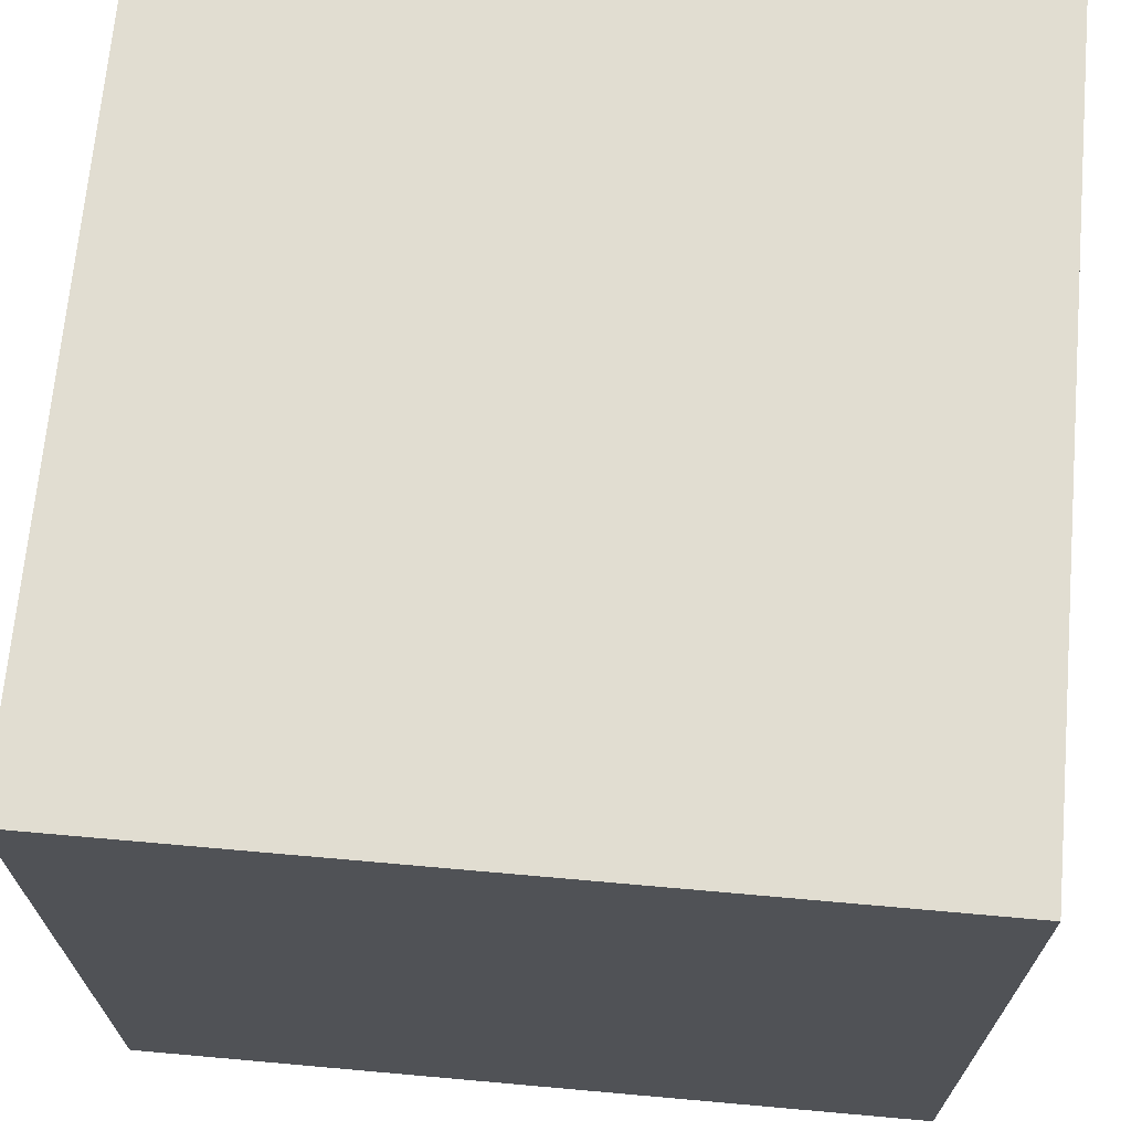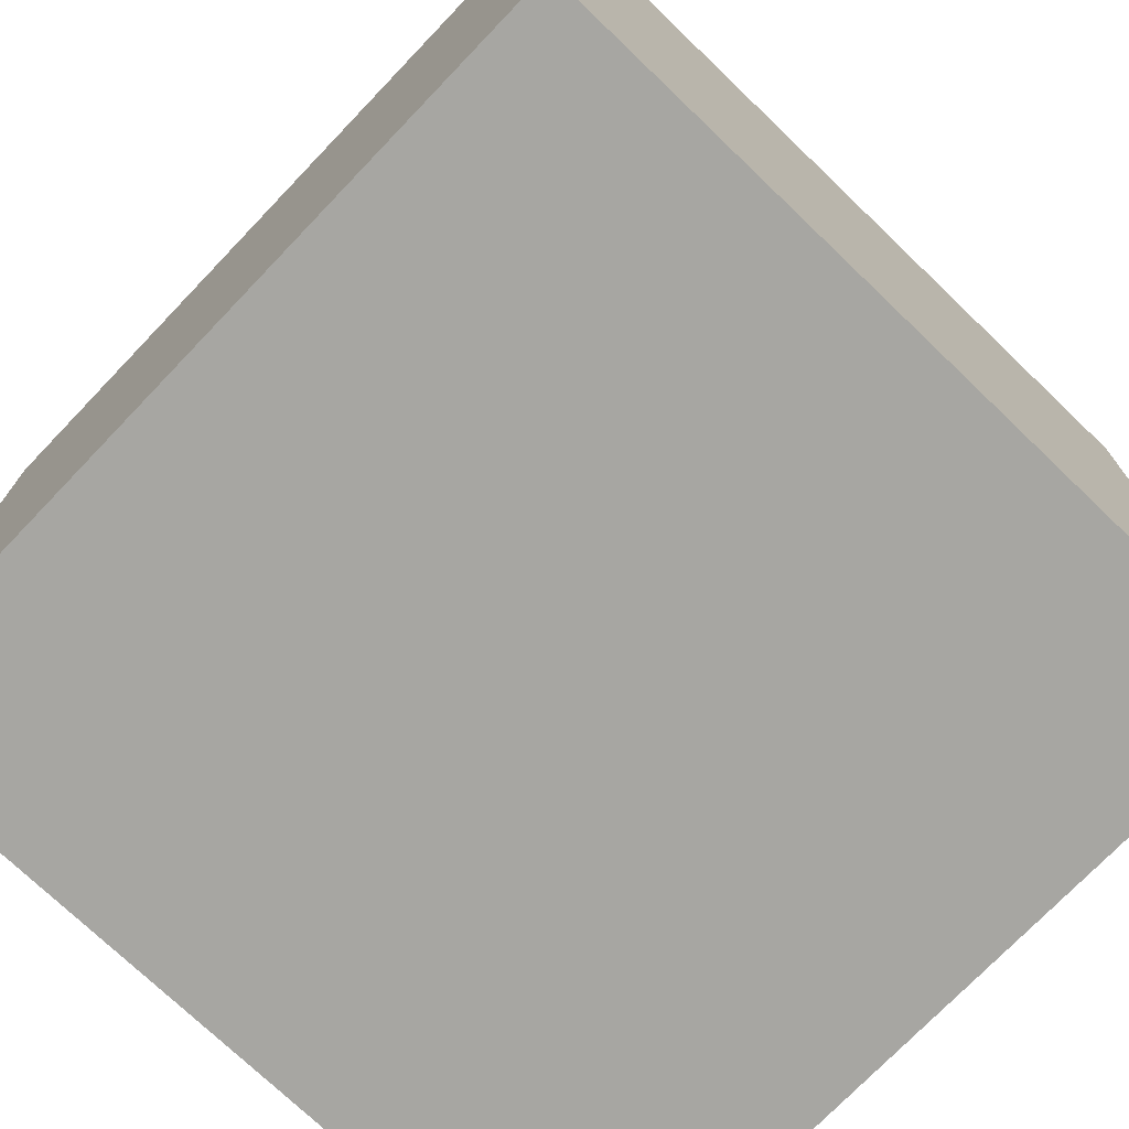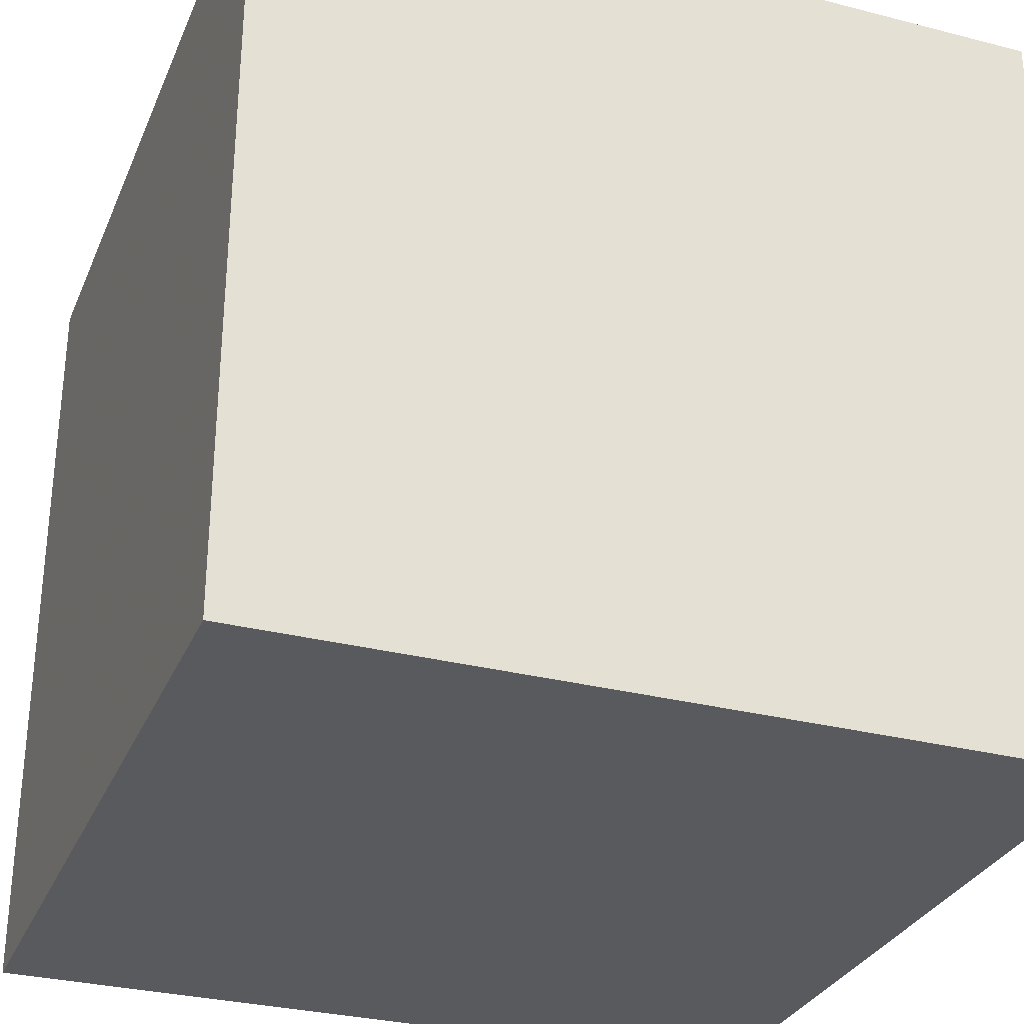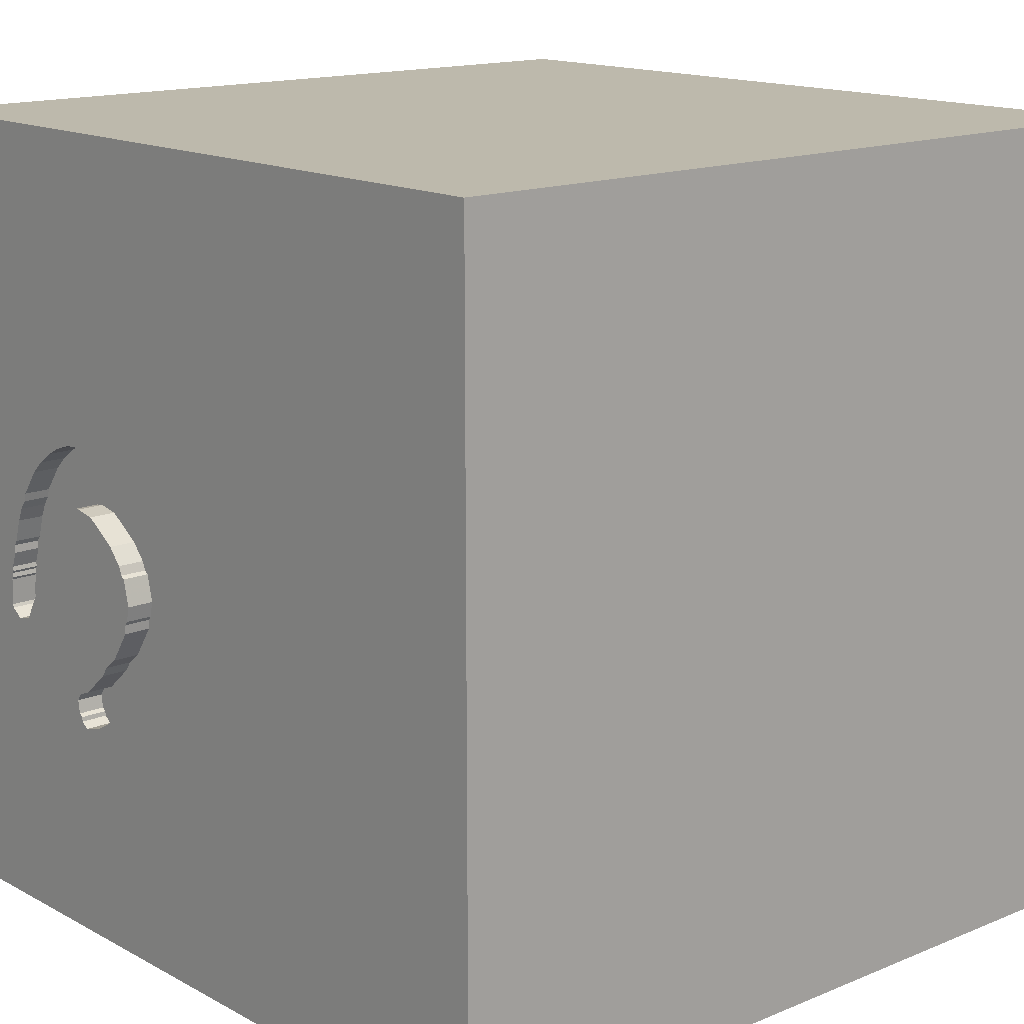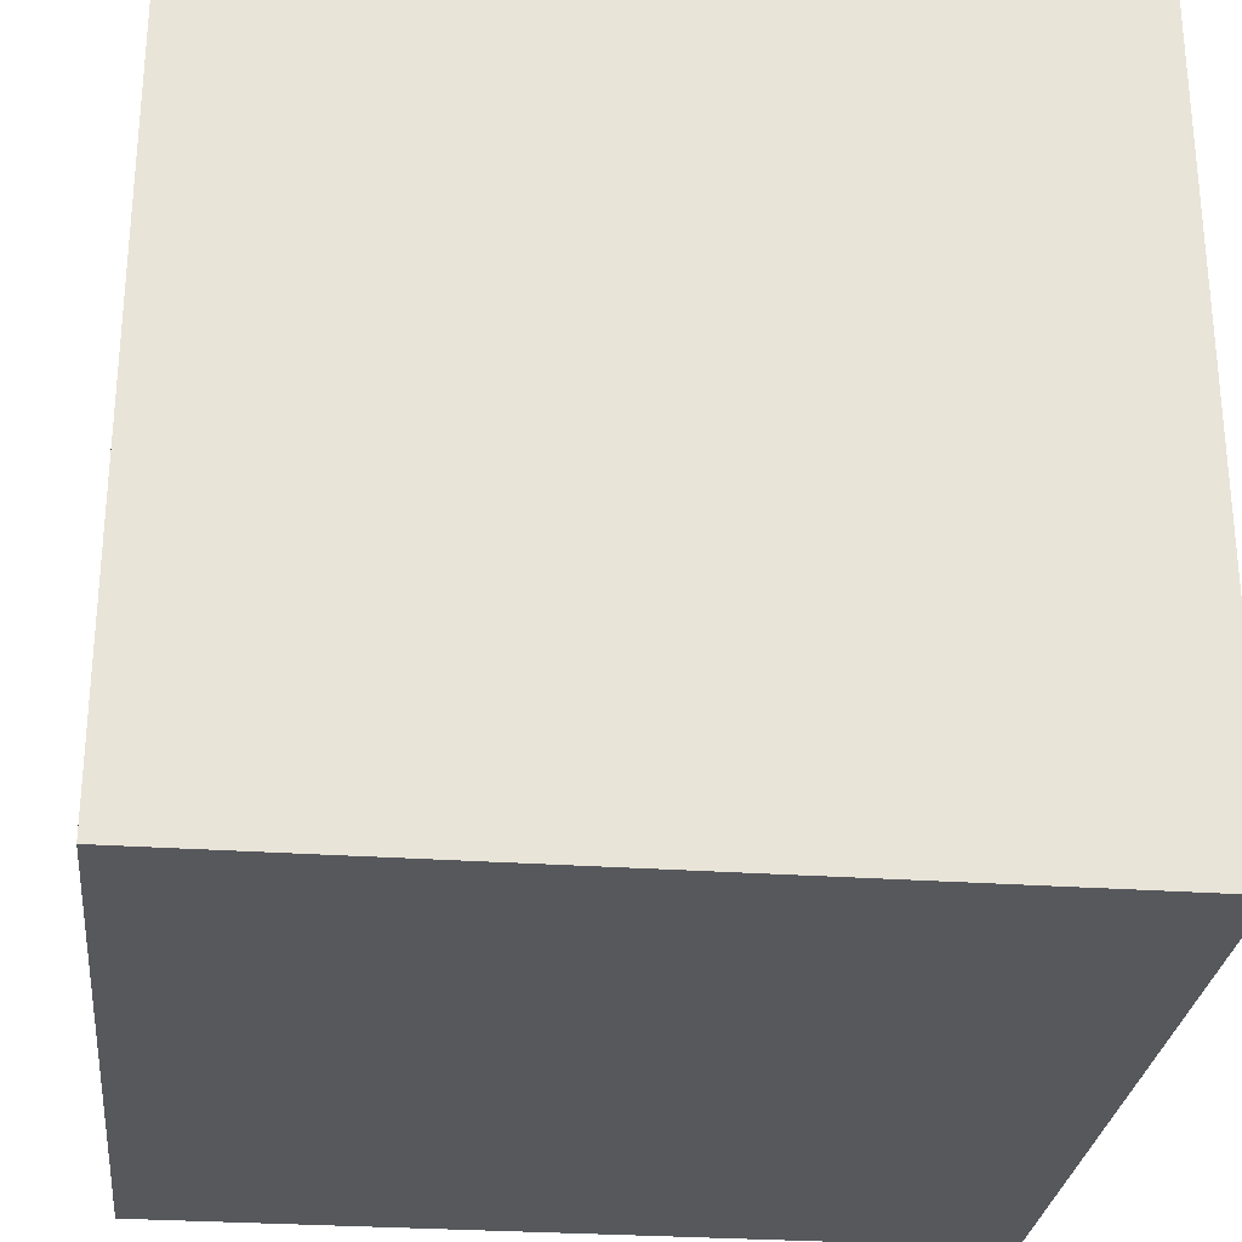
<metadata>
{"format":"obj","ext":"obj","renderer":"f3d","projection":"perspective","resolution":1024,"background":"white","views":[{"elev":68.9,"azim":-84.9,"up":"+Z"},{"elev":-74.0,"azim":46.2,"up":"+Y"},{"elev":-30.6,"azim":69.7,"up":"+Z"},{"elev":15.0,"azim":-131.3,"up":"+Z"},{"elev":-28.1,"azim":-6.1,"up":"+Z"}]}
</metadata>
<code>
o horseshoe_173
v 0.1457 1.5 -0.1319
v 0.8917 1.5 0.2724
v 0.3687 1.5 -0.05537
v 0.3687 1.4 -0.05537
v 0.8404 1.5 0.04314
v 0.8404 1.4 0.04314
v 0.228 1.5 -0.3727
v 0.228 1.4 -0.3727
v -0.8333 -0.8854 1.5
v -0.9961 0.5859 -1.5
v -0.8333 1.042 1.5
v -0.8919 1.5 0.7943
v 1.091 1.5 -0.0663
v 1.091 1.4 -0.06629
v 0.4442 1.5 -0.5956
v 0.2984 1.5 -0.4679
v 1.141 1.5 -0.3235
v 0.4365 1.5 0.3406
v 0.3906 -1.068 1.5
v 0.09318 0.3044 -1.5
v 0.4557 0.6771 1.5
v 0.625 -0.07812 1.5
v 0.625 1.224 1.5
v 0.2083 -0.4557 1.5
v 0.651 -1.5 -0.6771
v 0.4167 -1.5 0.4687
v 0.4818 -1.5 -0.1823
v 0.3906 -1.5 1.198
v 0.1562 -1.5 -1.5
v 0.2083 -1.5 -1.25
v 0.1562 -1.5 1.5
v 0.3724 1.5 0.3079
v 0.07812 1.5 1.068
v 0.4167 1.5 -0.6771
v -0.1042 1.5 -1.5
v 0.6771 1.5 -0.9635
v -0.1302 1.5 1.5
v 0.4427 -1.211 -1.5
v 0.9155 1.5 -0.04851
v 0.9155 1.4 -0.04851
v 0.3571 1.5 -0.1043
v 0.179 1.5 -0.2765
v 1.092 1.5 -0.3669
v 1.092 1.4 -0.3669
v 0.5259 1.5 0.1003
v 0.9724 1.5 -0.2051
v 0.9724 1.4 -0.2051
v 0 0.4687 1.5
v -0.05208 -0 1.5
v -0.1823 1.185 -1.5
v 0.02604 1.094 1.5
v -0.2865 -1.5 -1.029
v 0 -1.5 0.05208
v -0.1823 -1.5 1.198
v -0.1562 -1.5 -0.4167
v -0.2132 1.5 -0.05371
v -0.1823 1.5 -1.185
v 0.383 1.5 -0.04482
v 1.135 1.5 -0.3352
v 0.3582 1.5 -0.2103
v 0.634 1.5 -0.5436
v 1.135 1.4 -0.3352
v 0.3455 1.5 -0.1534
v 0.1457 1.4 -0.1319
v 1.042 -0.612 1.5
v 0.9245 0.8561 -1.5
v 1.25 0.2083 1.5
v 1.185 -0.1823 -1.5
v 1.224 -1.5 -0.625
v 1.042 -1.5 0.4167
v 1.094 -1.5 -0.02604
v 1.5 -1.5 1.5
v 1.5 -1.5 -1.5
v 1.211 1.5 0.1823
v 1.5 1.5 1.5
v 1.25 1.5 -0.7292
v 1.5 1.5 -1.5
v 0.8611 1.5 0.2939
v 1.127 1.5 -0.2157
v 1.127 1.4 -0.2157
v 0.2079 1.5 0.1422
v 0.1622 1.5 0.03482
v 0.703 1.5 0.3684
v 0.703 1.4 0.3684
v 0.7289 1.5 0.1147
v 0.6853 1.5 -0.6528
v 0.6853 1.4 -0.6528
v 0.5077 1.5 0.3638
v 0.5077 1.4 0.3638
v 0.4517 1.5 -0.3767
v 0.4517 1.4 -0.3767
v 1.125 1.5 -0.173
v 1.125 1.4 -0.173
v 0.6813 1.5 0.1389
v 0.8305 1.5 0.3154
v 0.383 1.4 -0.04482
v 0.9399 1.5 0.2271
v 1.134 1.5 -0.2252
v 1.01 1.5 0.1319
v -0.5469 0.2083 1.5
v -0.4687 -1.5 0.1562
v -0.625 -1.5 1.198
v -0.7878 -1.5 -0.3385
v -0.3906 -1.5 0.625
v -0.4427 -0.5469 1.5
v -1.5 -0.6771 -0
v -1.5 -0.5599 1.25
v -1.5 0.3776 -0.7031
v -1.5 0.4167 0.2214
v -1.5 0.1042 1.094
v -1.5 -0.1042 -1.5
v -1.5 0.2083 -1.25
v -1.5 0.1562 1.5
v -1.5 -0.1562 0.4687
v -1.5 -0.05208 -0
v -1.5 -0.1562 -0.4427
v -1.5 1.042 0.4167
v -1.5 1.25 -0.1562
v -1.5 1.042 -0.625
v -1.5 1.5 -1.5
v -1.5 1.198 0.8854
v -1.5 -0.625 0.599
v -1.5 -0.625 -0.4688
v -1.5 -1.5 0.1302
v -1.5 -1.5 1.5
v -1.5 -1.5 -1.5
v -1.5 0.8594 1.198
v -1.5 1.5 -0.1042
v -1.5 1.5 1.5
v -1.5 -1.198 -0.5729
v -1.5 -1.302 -0.05208
v -1.5 -1.12 0.612
v -1.5 -0.3125 -1.055
v -1.5 0.8333 -0.1562
v 0.6996 1.5 -0.6423
v 1.134 1.4 -0.2252
v 1.043 1.5 0.06777
v 1.043 1.4 0.06777
v 0.5047 1.5 -0.4185
v 0.5208 1.5 -0.6398
v 0.5328 1.5 -0.4565
v 0.7336 1.5 0.3581
v 0.9732 1.5 -0.256
v 0.9732 1.4 -0.256
v 1.054 1.5 0.04284
v 0.179 1.4 -0.2765
v 0.1469 1.5 -0.1003
v 0.3962 1.5 -0.01295
v 0.3962 1.4 -0.01295
v 0.9377 1.5 -0.09837
v 0.3642 1.5 -0.537
v 0.3642 1.4 -0.537
v 1.065 1.5 0.01791
v 1.065 1.4 0.01791
v 0.6996 1.4 -0.6423
v 0.372 1.5 -0.2589
v 0.372 1.4 -0.2589
v 0.3819 1.5 -0.546
v 0.3687 1.5 -0.2246
v 0.3687 1.4 -0.2246
v 1.5 -0.7292 -0.3906
v 1.5 0.4329 0.918
v 1.5 0.4036 -0.1107
v 1.5 0.1302 -1.5
v 1.5 -0.1172 -1.159
v 1.5 -0.1562 1.5
v 1.5 1.224 0.3906
v 1.5 -1.5 -0.1042
v 1.5 1.5 0.1302
v 1.5 -0.8203 0.6836
v 1.5 1.061 -0.7682
v 0.8917 1.4 0.2724
v 0.3996 1.5 -0.555
v 0.3996 1.4 -0.555
v -0.7585 -0.8333 -1.5
v -1.276 0.05208 1.5
v -1.146 -0.5469 1.5
v -1.224 -1.5 -0.599
v -1.146 -1.5 0.1823
v -1.198 -1.5 0.625
v -1.146 0.5729 1.5
v 0.6828 1.5 -0.6694
v 0.7756 1.5 0.09092
v 0.7756 1.4 0.09092
v 0.4475 1.5 0.04704
v 0.4475 1.4 0.04704
v 0.4101 1.5 -0.3152
v 0.9399 1.4 0.2271
v 1.104 1.5 -0.1149
v 1.104 1.4 -0.1149
v 0.6749 1.5 -0.6753
v 0.7715 1.5 0.3454
v 0.7715 1.4 0.3454
v -0.4167 1.042 1.5
v -0.2604 -1.211 1.5
v 1.018 1.5 0.1011
v 1.018 1.4 0.1011
v 0.4442 1.4 -0.5956
v 1.031 1.5 -0.3535
v 1.031 1.4 -0.3535
v 1.13 1.5 -0.1991
v 1.13 1.4 -0.1991
v 0.3455 1.4 -0.1534
v 0.5328 1.4 -0.4565
v 0.2388 1.5 0.1829
v 0.8333 0.4687 1.5
v 0.8464 -1.5 1.042
v 0.8333 1.5 -0.3906
v 0.634 1.4 -0.5436
v 0.3582 1.4 -0.2103
v 0.1622 1.4 0.03482
v 0.6813 1.4 0.1389
v 0.6542 1.5 -0.6905
v 0.6542 1.4 -0.6905
v 0.57 1.5 0.1302
v 0.57 1.4 0.1302
v 0.2984 1.4 -0.4679
v 0.9377 1.4 -0.09837
v 1.078 1.5 -0.02562
v 0.15 1.5 -0.01835
v 0.15 1.4 -0.01835
v 0.5085 1.5 -0.6327
v 1.123 1.5 -0.1896
v 1.123 1.4 -0.1896
v 0.707 1.5 -0.5926
v 0.707 1.4 -0.5926
v 0.2712 1.5 0.2258
v 0.2712 1.4 0.2258
v 0.949 1.5 -0.1635
v 0.6482 1.5 0.1439
v 0.805 1.5 0.06113
v 1.105 1.5 -0.08533
v 1.105 1.4 -0.08533
v 0.949 1.4 -0.1635
v 0.3724 1.4 0.3079
v 0.1558 1.5 -0.2054
v 0.1558 1.4 -0.2054
v 0.6859 1.5 -0.5641
v 0.6482 1.4 0.1439
v 0.6828 1.4 -0.6694
v 1.141 1.4 -0.3235
v 0.5727 1.5 -0.6698
v 0.5727 1.4 -0.6698
v 0.2079 1.4 0.1422
v 0.6859 1.4 -0.5641
v 0.5047 1.4 -0.4185
v 0.8305 1.4 0.3154
v 0.5942 1.5 0.3762
v 0.5942 1.4 0.3762
v 0.4365 1.4 0.3406
v 0.805 1.4 0.06113
v 1.01 1.4 0.1319
f 107 132 125
f 132 124 125
f 124 180 125
f 113 107 125
f 31 195 125
f 195 9 125
f 9 177 125
f 177 113 125
f 107 122 132
f 132 131 124
f 102 31 125
f 177 176 113
f 124 179 180
f 102 54 31
f 113 110 107
f 180 102 125
f 195 105 9
f 180 104 102
f 9 105 177
f 54 28 31
f 107 114 122
f 132 106 131
f 179 104 180
f 104 54 102
f 31 19 195
f 110 114 107
f 122 106 132
f 131 126 124
f 124 178 179
f 179 101 104
f 105 176 177
f 113 127 110
f 131 130 126
f 126 178 124
f 195 24 105
f 105 100 176
f 176 181 113
f 106 130 131
f 19 24 195
f 178 103 179
f 103 101 179
f 31 72 19
f 129 127 113
f 114 106 122
f 28 207 31
f 100 181 176
f 181 129 113
f 110 109 114
f 114 115 106
f 106 123 130
f 104 28 54
f 207 72 31
f 105 49 100
f 127 109 110
f 101 53 104
f 104 26 28
f 24 49 105
f 115 123 106
f 100 11 181
f 115 116 123
f 53 26 104
f 26 207 28
f 72 65 19
f 109 115 114
f 123 126 130
f 103 55 101
f 65 24 19
f 11 129 181
f 127 117 109
f 126 103 178
f 55 53 101
f 24 22 49
f 49 48 100
f 100 194 11
f 129 121 127
f 121 117 127
f 53 27 26
f 26 70 207
f 116 133 123
f 123 133 126
f 65 22 24
f 109 116 115
f 126 52 103
f 103 52 55
f 22 48 49
f 48 194 100
f 117 134 109
f 109 108 116
f 55 27 53
f 27 70 26
f 22 21 48
f 70 72 207
f 72 166 65
f 48 51 194
f 129 117 121
f 134 108 109
f 27 71 70
f 170 166 72
f 194 129 11
f 129 128 117
f 117 118 134
f 116 108 133
f 133 111 126
f 52 27 55
f 65 67 22
f 22 206 21
f 194 37 129
f 33 12 129
f 12 128 129
f 108 112 133
f 175 126 111
f 52 25 27
f 70 168 72
f 21 51 48
f 33 129 37
f 56 128 12
f 134 119 108
f 170 72 168
f 128 118 117
f 112 111 133
f 126 29 52
f 166 67 65
f 67 206 22
f 51 37 194
f 10 175 111
f 175 29 126
f 29 30 52
f 30 25 52
f 25 71 27
f 71 168 70
f 118 119 134
f 161 170 168
f 21 23 51
f 56 12 33
f 119 120 108
f 25 69 71
f 163 170 161
f 206 23 21
f 120 112 108
f 23 37 51
f 20 175 10
f 69 168 71
f 162 166 170
f 67 75 206
f 32 56 33
f 56 205 81
f 220 147 56
f 56 82 220
f 56 147 1
f 56 1 236
f 56 236 42
f 128 119 118
f 38 29 175
f 30 73 25
f 163 162 170
f 75 23 206
f 227 205 56
f 56 32 227
f 82 56 81
f 16 34 56
f 56 42 7
f 56 7 16
f 20 38 175
f 73 69 25
f 166 75 67
f 23 75 37
f 32 33 18
f 151 34 16
f 120 111 112
f 162 75 166
f 33 37 75
f 88 18 33
f 151 158 173
f 15 222 140
f 151 173 15
f 15 140 34
f 34 151 15
f 120 128 56
f 128 120 119
f 29 73 30
f 248 88 33
f 33 83 248
f 34 140 242
f 36 34 242
f 213 191 36
f 36 242 213
f 10 111 120
f 69 73 168
f 165 163 161
f 192 33 75
f 33 192 142
f 33 142 83
f 36 191 182
f 36 182 86
f 238 61 208
f 36 86 135
f 225 238 208
f 208 36 135
f 135 225 208
f 36 56 34
f 50 20 10
f 161 168 73
f 167 162 163
f 192 74 95
f 76 36 208
f 139 208 61
f 61 141 139
f 36 57 56
f 66 20 50
f 73 38 20
f 73 29 38
f 171 167 163
f 78 95 74
f 74 97 2
f 2 78 74
f 90 187 139
f 66 68 20
f 165 161 73
f 171 163 165
f 167 75 162
f 74 192 75
f 74 99 97
f 77 36 76
f 208 139 41
f 63 139 187
f 187 156 159
f 63 187 159
f 159 60 63
f 57 120 56
f 68 73 20
f 153 145 137
f 137 196 99
f 74 219 153
f 74 153 137
f 137 99 74
f 41 139 63
f 13 219 74
f 74 189 232
f 74 232 13
f 45 208 41
f 41 3 58
f 58 148 185
f 41 58 185
f 74 17 98
f 98 79 201
f 201 223 92
f 92 189 74
f 74 98 201
f 201 92 74
f 76 208 199
f 59 17 76
f 76 199 43
f 76 43 59
f 45 85 208
f 45 41 185
f 35 57 36
f 35 120 57
f 35 50 10
f 35 66 50
f 169 167 171
f 169 74 75
f 169 17 74
f 143 199 208
f 208 150 229
f 229 46 143
f 208 229 143
f 150 208 85
f 45 215 230
f 85 45 230
f 230 94 85
f 77 35 36
f 35 10 120
f 77 66 35
f 164 68 66
f 77 171 165
f 77 169 171
f 169 75 167
f 77 17 169
f 150 85 183
f 231 5 39
f 150 183 231
f 231 39 150
f 77 164 66
f 164 73 68
f 164 165 73
f 77 165 164
f 77 76 17
f 172 188 184
f 188 172 2
f 2 97 188
f 184 247 172
f 184 188 251
f 212 247 184
f 78 2 172
f 172 247 78
f 231 183 184
f 184 251 231
f 251 188 6
f 97 99 252
f 252 188 97
f 247 212 193
f 212 184 85
f 85 94 212
f 95 78 247
f 184 183 85
f 251 6 231
f 6 188 252
f 247 193 95
f 212 84 193
f 5 231 6
f 197 6 252
f 197 252 99
f 99 196 197
f 192 95 193
f 84 212 239
f 142 192 193
f 193 84 142
f 94 230 239
f 239 212 94
f 6 40 5
f 40 6 197
f 196 137 197
f 239 249 84
f 84 83 142
f 39 5 40
f 40 197 138
f 138 197 137
f 249 239 216
f 84 249 83
f 230 215 216
f 216 239 230
f 150 39 40
f 40 218 150
f 138 154 40
f 137 145 138
f 216 89 249
f 248 83 249
f 216 215 45
f 154 218 40
f 145 153 154
f 154 138 145
f 250 89 216
f 88 248 249
f 249 89 88
f 45 185 186
f 186 216 45
f 218 234 229
f 218 229 150
f 14 218 154
f 153 219 154
f 89 250 18
f 18 88 89
f 216 235 250
f 216 186 235
f 234 218 190
f 218 14 190
f 14 154 219
f 219 13 14
f 32 18 250
f 250 235 32
f 228 235 186
f 149 186 185
f 185 148 149
f 234 47 229
f 234 190 47
f 190 14 233
f 235 228 32
f 244 228 186
f 149 244 186
f 46 229 47
f 190 93 47
f 190 233 189
f 13 232 233
f 233 14 13
f 228 227 32
f 205 227 228
f 228 244 205
f 211 244 149
f 148 58 96
f 96 149 148
f 47 144 46
f 93 190 92
f 47 93 224
f 232 189 233
f 189 92 190
f 244 81 205
f 244 211 81
f 4 211 149
f 4 149 96
f 143 46 144
f 47 80 144
f 80 47 224
f 92 223 224
f 224 93 92
f 82 81 211
f 211 4 221
f 58 3 4
f 4 96 58
f 199 143 144
f 144 200 199
f 200 144 80
f 80 224 202
f 223 201 224
f 211 221 82
f 64 221 4
f 4 3 41
f 80 136 200
f 201 79 80
f 80 202 201
f 202 224 201
f 220 82 221
f 147 220 221
f 221 64 147
f 203 64 4
f 203 4 41
f 41 63 203
f 43 199 200
f 200 44 43
f 136 80 98
f 241 200 136
f 79 98 80
f 64 1 147
f 203 237 64
f 63 60 203
f 62 44 200
f 98 17 136
f 200 241 62
f 241 136 17
f 64 237 1
f 210 237 203
f 210 203 60
f 59 43 44
f 44 62 59
f 62 241 59
f 17 59 241
f 236 1 237
f 146 237 210
f 60 159 210
f 42 236 237
f 237 146 42
f 157 146 210
f 160 210 159
f 157 8 146
f 160 157 210
f 159 156 160
f 146 8 42
f 8 157 217
f 157 160 156
f 7 42 8
f 8 217 7
f 91 217 157
f 157 156 187
f 16 7 217
f 91 152 217
f 187 90 91
f 91 157 187
f 217 152 16
f 152 91 174
f 90 139 91
f 151 16 152
f 158 151 152
f 152 174 158
f 91 246 174
f 246 91 139
f 173 158 174
f 204 174 246
f 139 141 246
f 15 173 174
f 174 198 15
f 174 204 198
f 204 246 141
f 198 204 209
f 141 61 204
f 222 15 198
f 198 243 222
f 209 243 198
f 209 204 61
f 243 242 140
f 140 222 243
f 243 209 87
f 213 242 243
f 243 214 213
f 87 214 243
f 245 87 209
f 61 238 245
f 245 209 61
f 214 87 240
f 226 87 245
f 191 213 214
f 214 240 191
f 240 87 182
f 155 87 226
f 238 225 226
f 226 245 238
f 240 182 191
f 86 182 87
f 135 86 87
f 87 155 135
f 155 226 135
f 225 135 226

</code>
